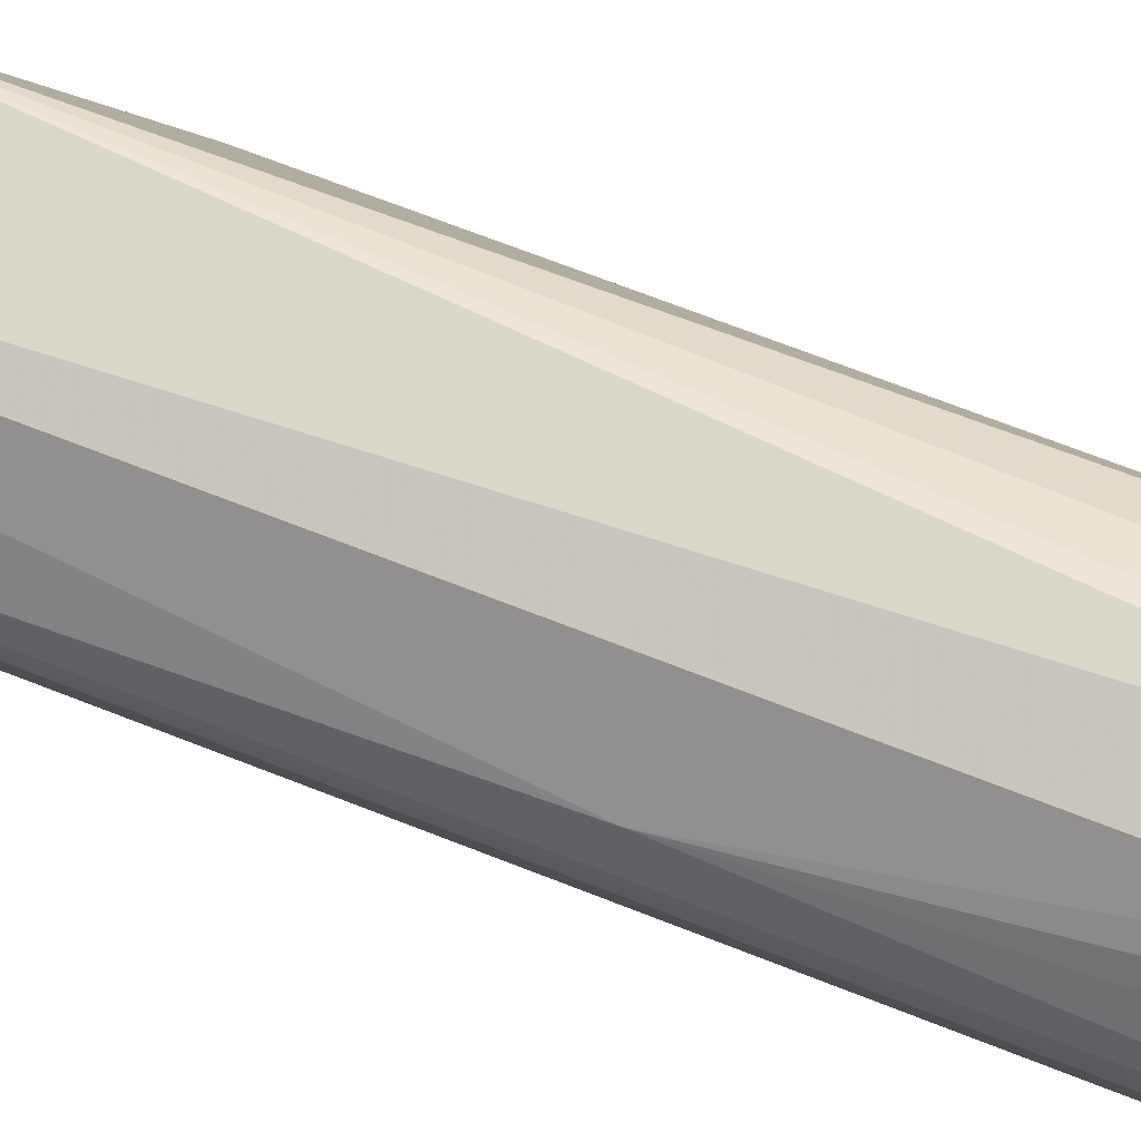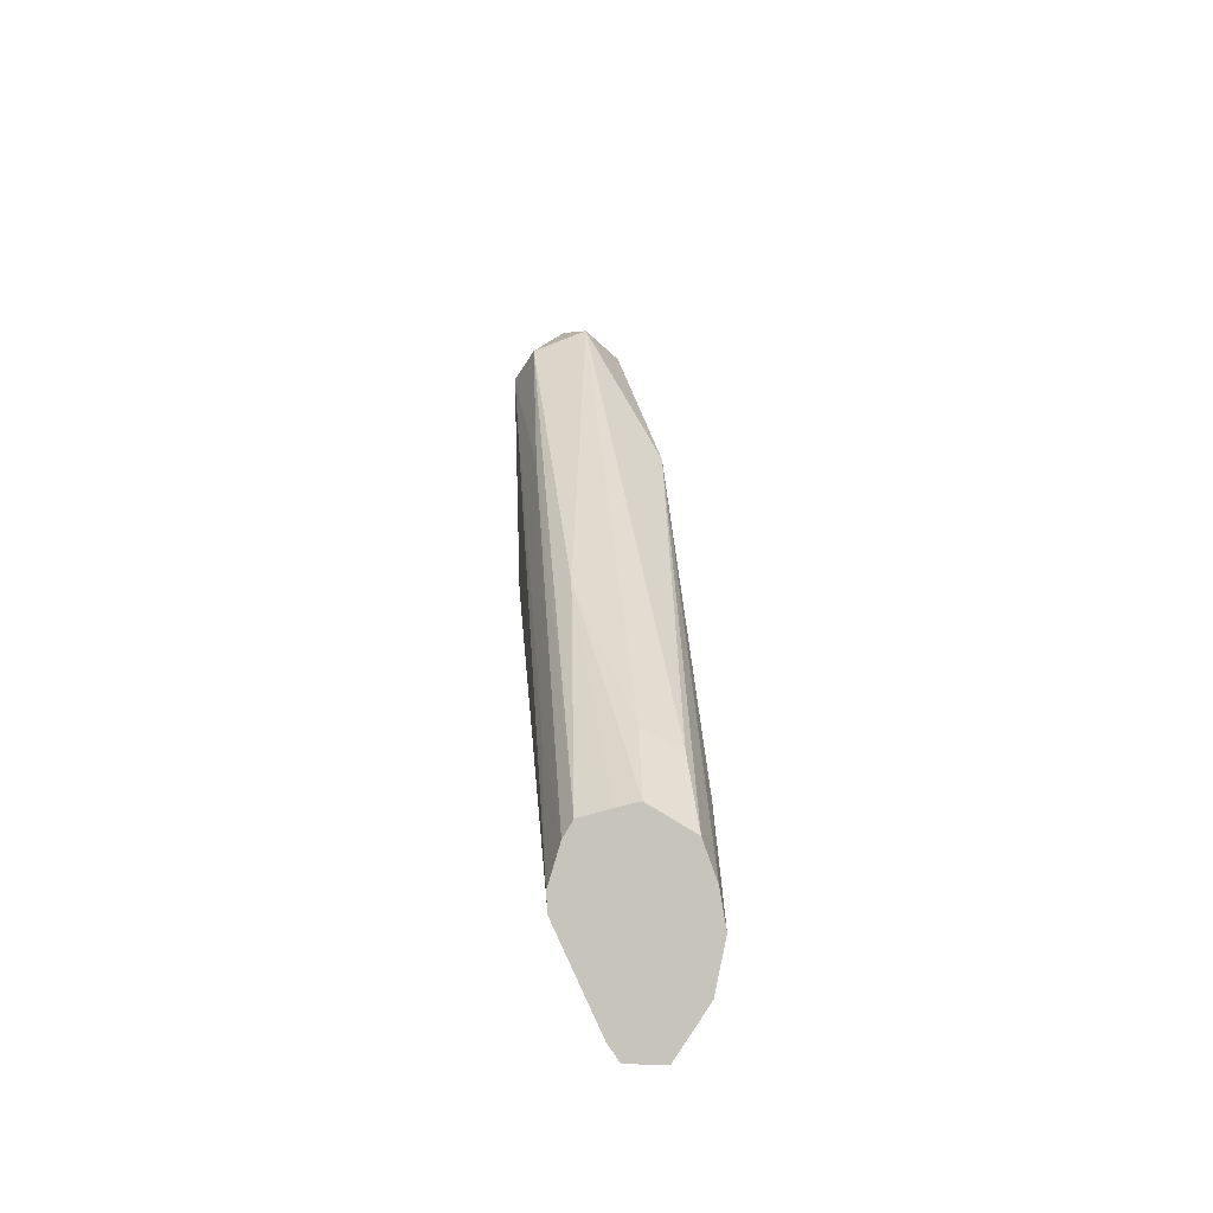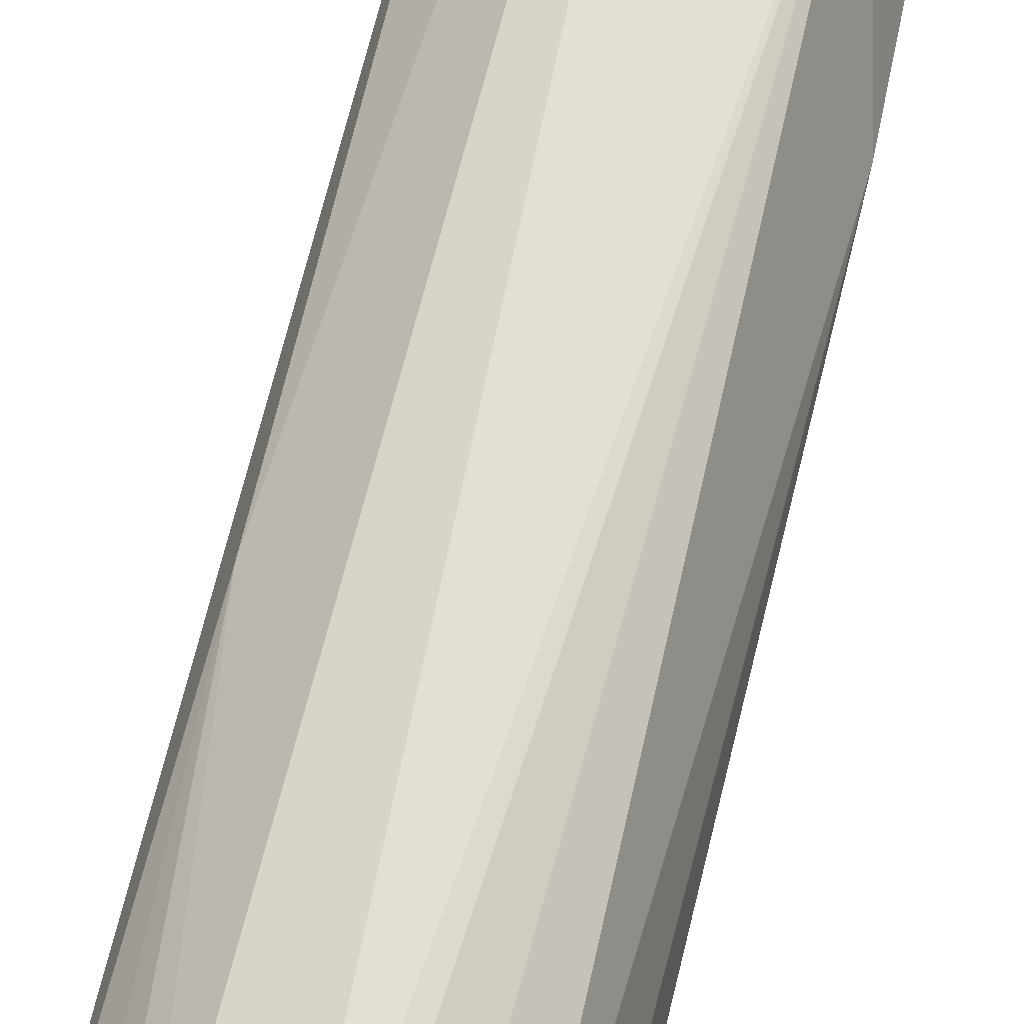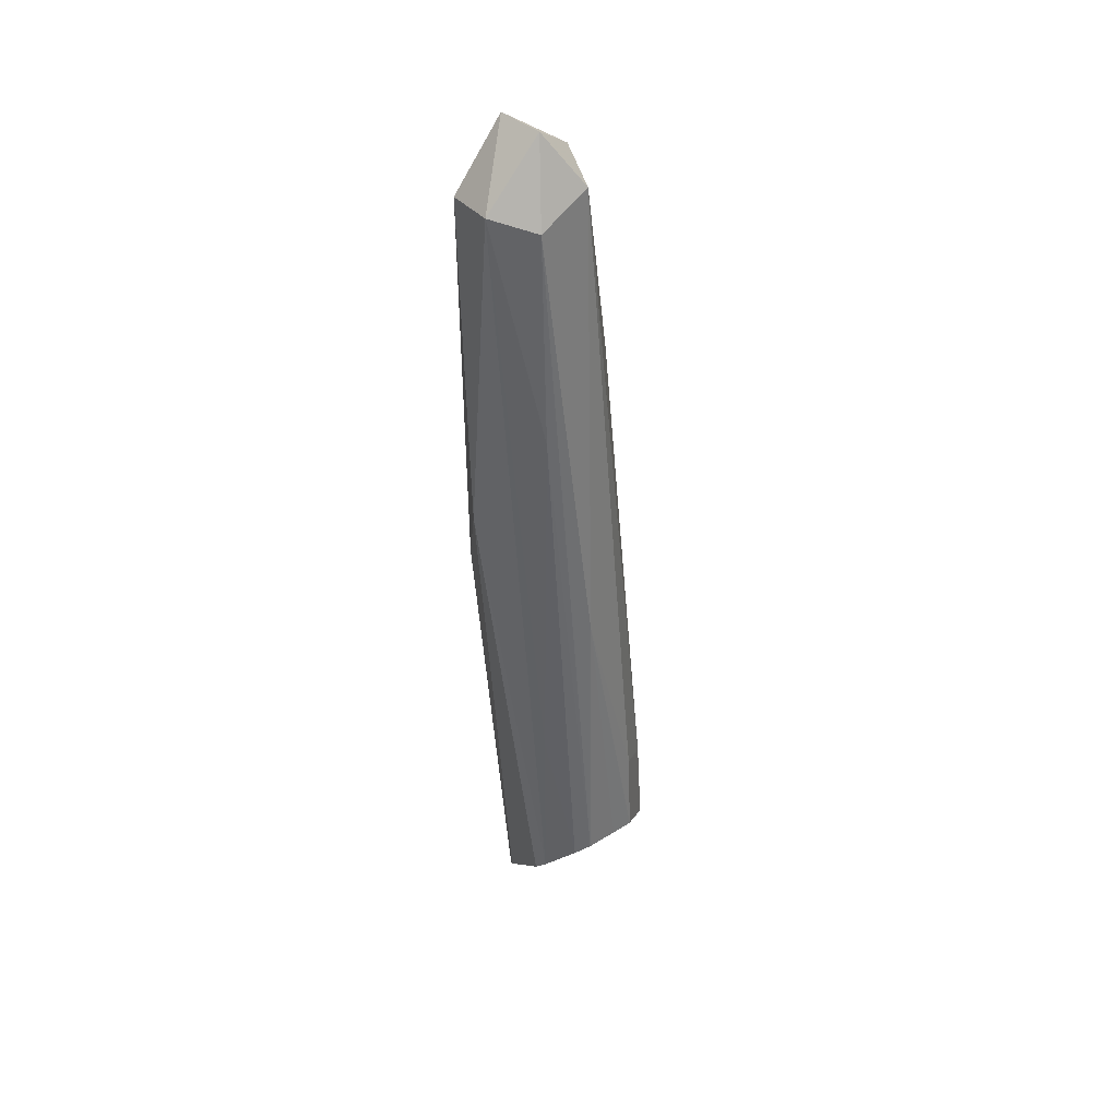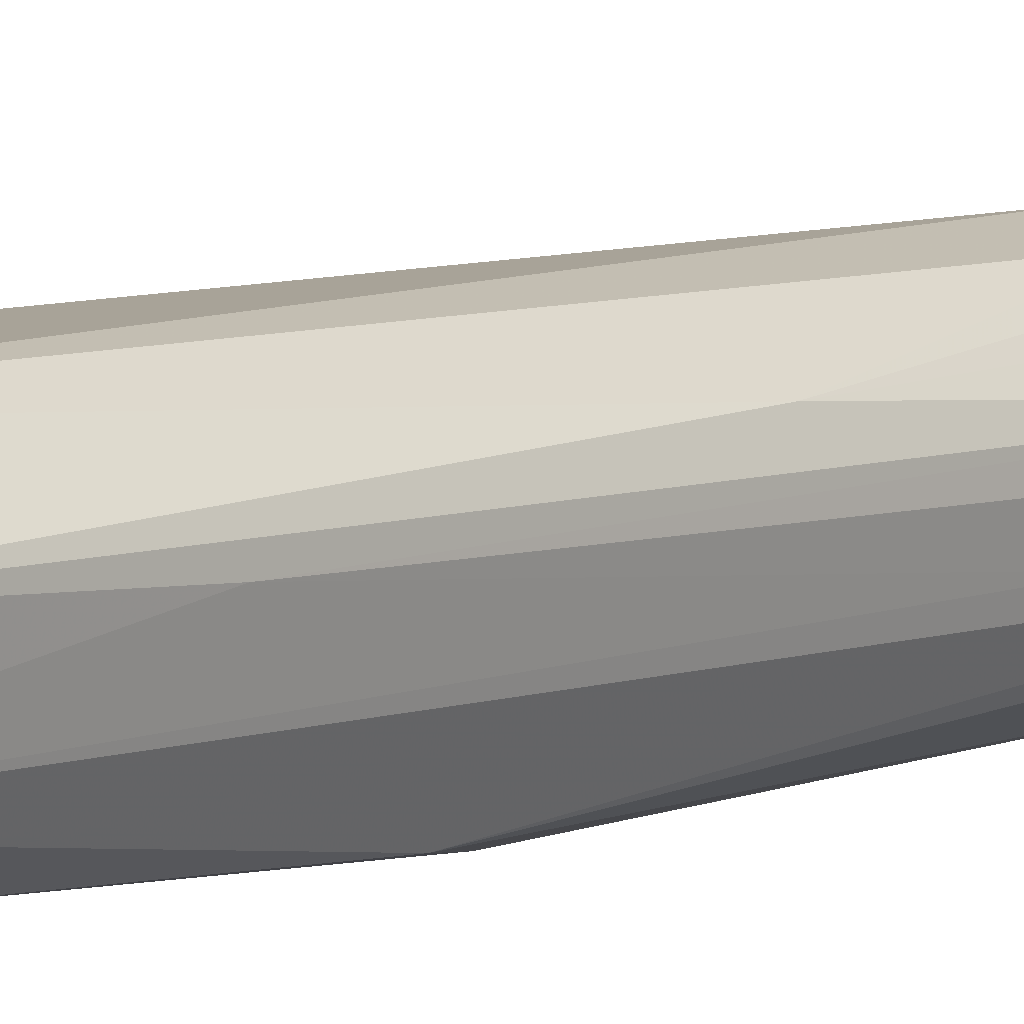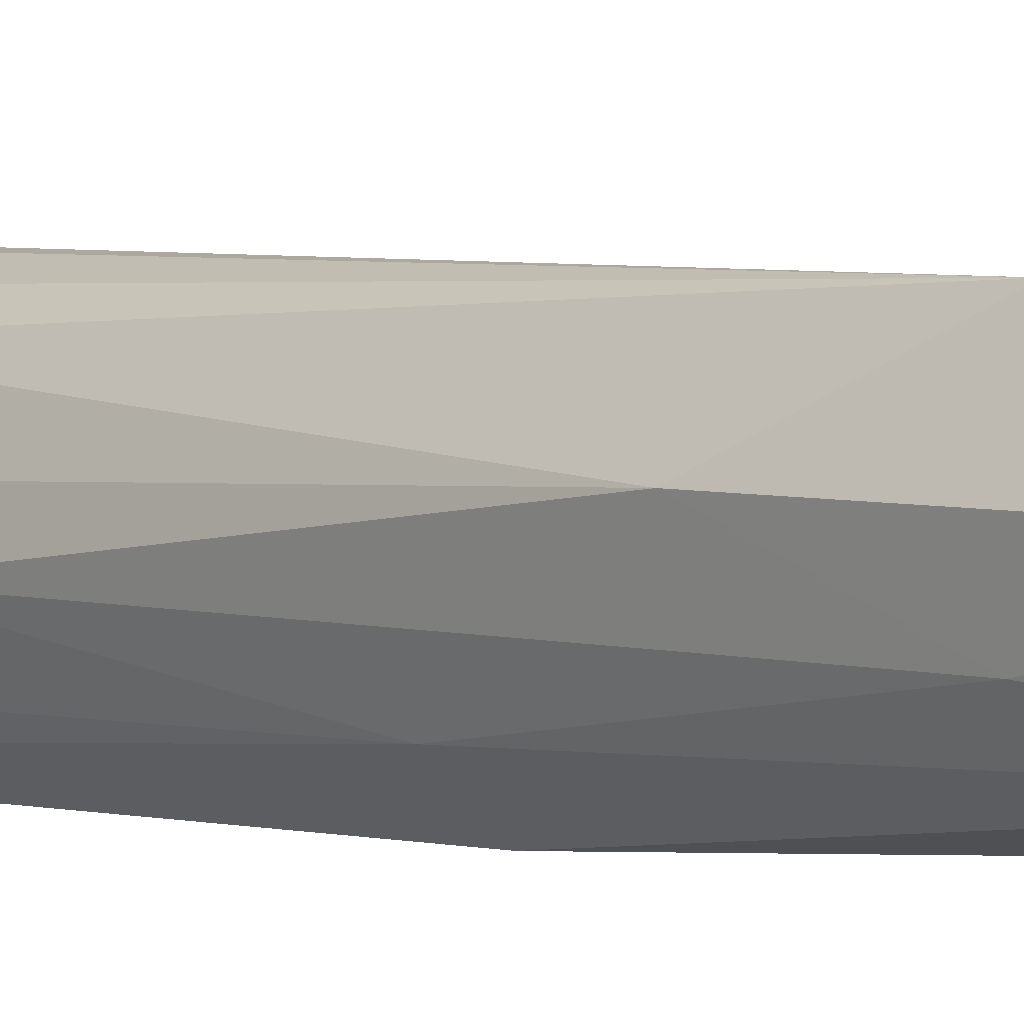
<metadata>
{"format":"obj","ext":"obj","renderer":"f3d","projection":"perspective","resolution":1024,"background":"white","views":[{"elev":69.2,"azim":-65.1,"up":"+Z"},{"elev":-52.1,"azim":-37.6,"up":"+Y"},{"elev":71.1,"azim":16.1,"up":"+Z"},{"elev":35.5,"azim":-92.6,"up":"+Y"},{"elev":0.6,"azim":-139.4,"up":"+Z"},{"elev":-2.9,"azim":137.3,"up":"+Z"}]}
</metadata>
<code>
v -0.4749 1.601 -0.295
v -0.4403 1.604 -0.2451
v -0.4853 2.165 -0.2998
v -0.4151 1.606 -0.2103
v -0.4742 1.583 -0.3258
v -0.3319 1.562 -0.1812
v -0.2669 1.36 -0.4536
v -0.4386 1.513 -0.4039
v -0.4566 1.537 -0.3849
v -0.4746 1.878 -0.3857
v -0.5092 3.005 -0.4764
v -0.5118 2.584 -0.3806
v -0.5263 2.983 -0.3885
v -0.4554 3.031 -0.3109
v -0.4153 1.772 -0.216
v -0.3452 1.743 -0.1915
v -0.3048 2.657 -0.2681
v -0.2823 1.513 -0.2047
v -0.247 1.753 -0.2487
v -0.2429 1.466 -0.2371
v -0.2143 1.406 -0.3063
v -0.2498 2.469 -0.3553
v -0.2238 1.894 -0.3806
v -0.2874 2.651 -0.4447
v -0.2816 2.273 -0.4681
v -0.216 1.351 -0.4046
v -0.3588 2.258 -0.5183
v -0.3328 2.977 -0.5006
v -0.2926 2.966 -0.3974
v -0.3524 3.063 -0.3391
v -0.4561 3.126 -0.388
v -0.3918 3.134 -0.4468
v -0.4222 3.003 -0.5259
v -0.4481 2.393 -0.5102
v -0.2953 1.382 -0.4512
f 2 3 1
f 2 4 3
f 2 1 4
f 5 4 1
f 5 6 4
f 5 7 6
f 5 8 7
f 5 9 8
f 10 9 5
f 10 11 9
f 12 11 10
f 12 13 11
f 12 1 13
f 12 5 1
f 12 10 5
f 3 13 1
f 3 14 13
f 3 15 14
f 3 4 15
f 16 15 4
f 16 14 15
f 16 17 14
f 16 6 17
f 16 4 6
f 18 17 6
f 18 19 17
f 18 20 19
f 18 7 20
f 18 6 7
f 21 20 7
f 21 19 20
f 21 22 19
f 23 22 21
f 23 24 22
f 23 25 24
f 23 26 25
f 23 21 26
f 21 7 26
f 25 26 7
f 25 7 27
f 25 27 28
f 25 28 24
f 24 28 29
f 24 29 22
f 22 29 17
f 19 22 17
f 30 17 29
f 30 14 17
f 31 14 30
f 31 13 14
f 11 13 31
f 11 31 32
f 11 32 33
f 11 33 34
f 11 34 9
f 34 8 9
f 34 35 8
f 34 27 35
f 34 33 27
f 28 27 33
f 28 33 32
f 28 32 29
f 30 29 32
f 31 30 32
f 35 27 7
f 35 7 8

</code>
